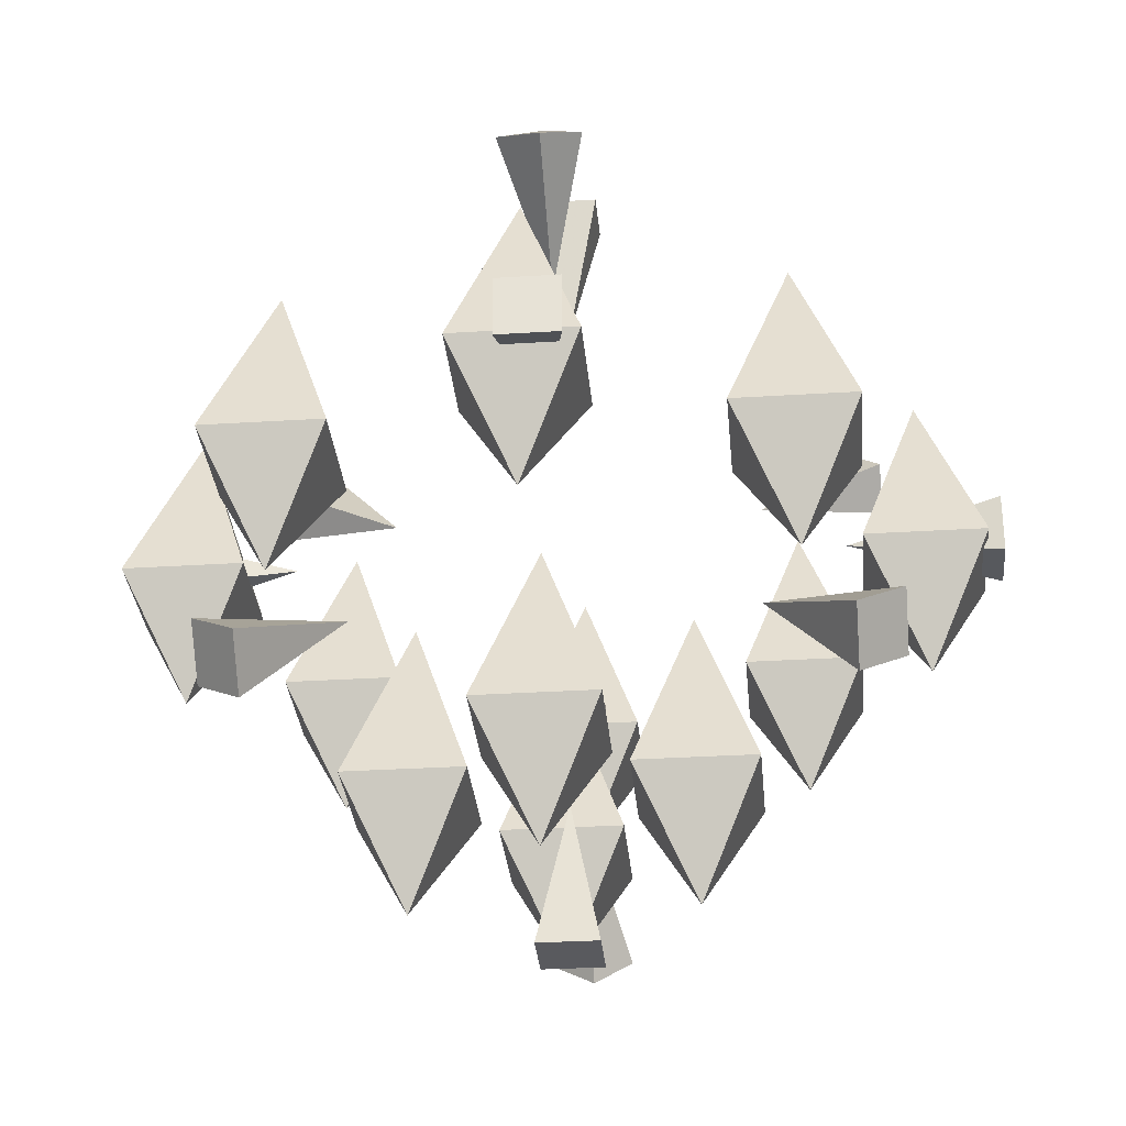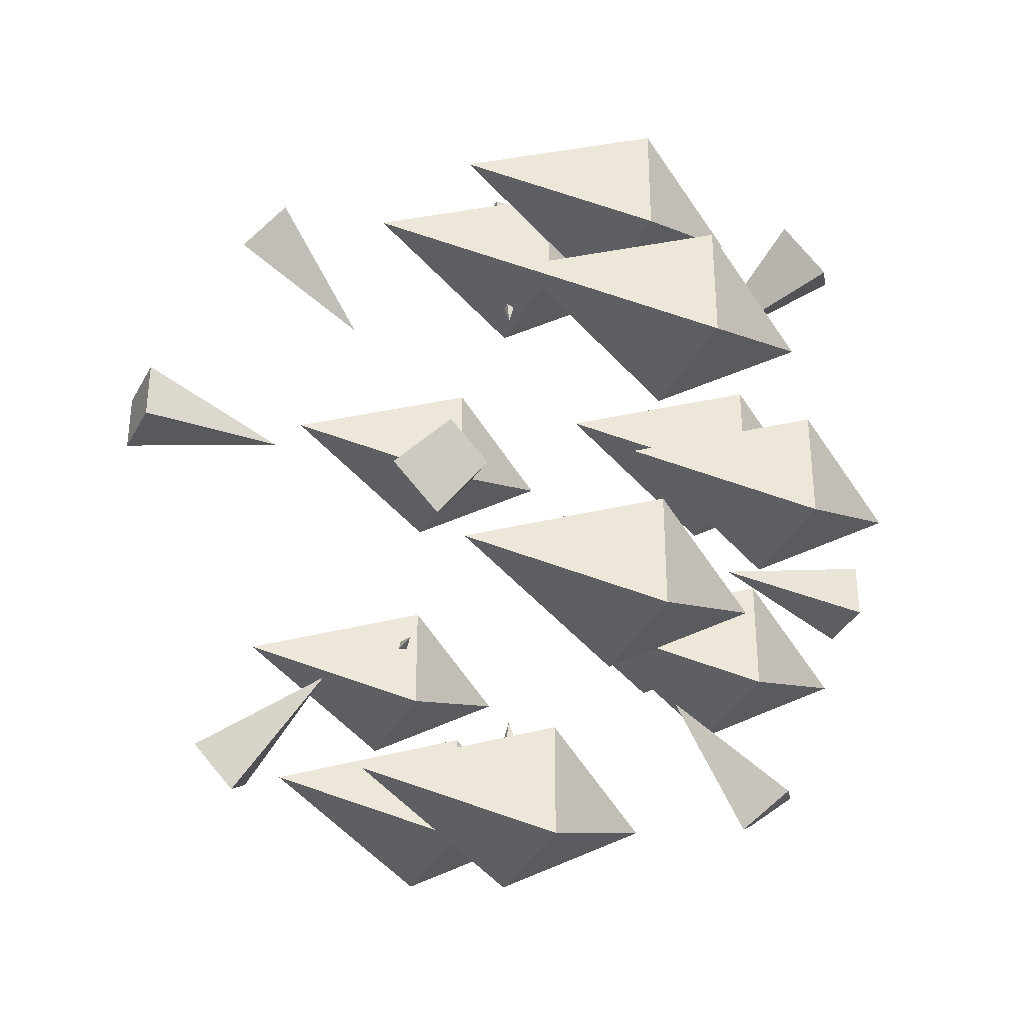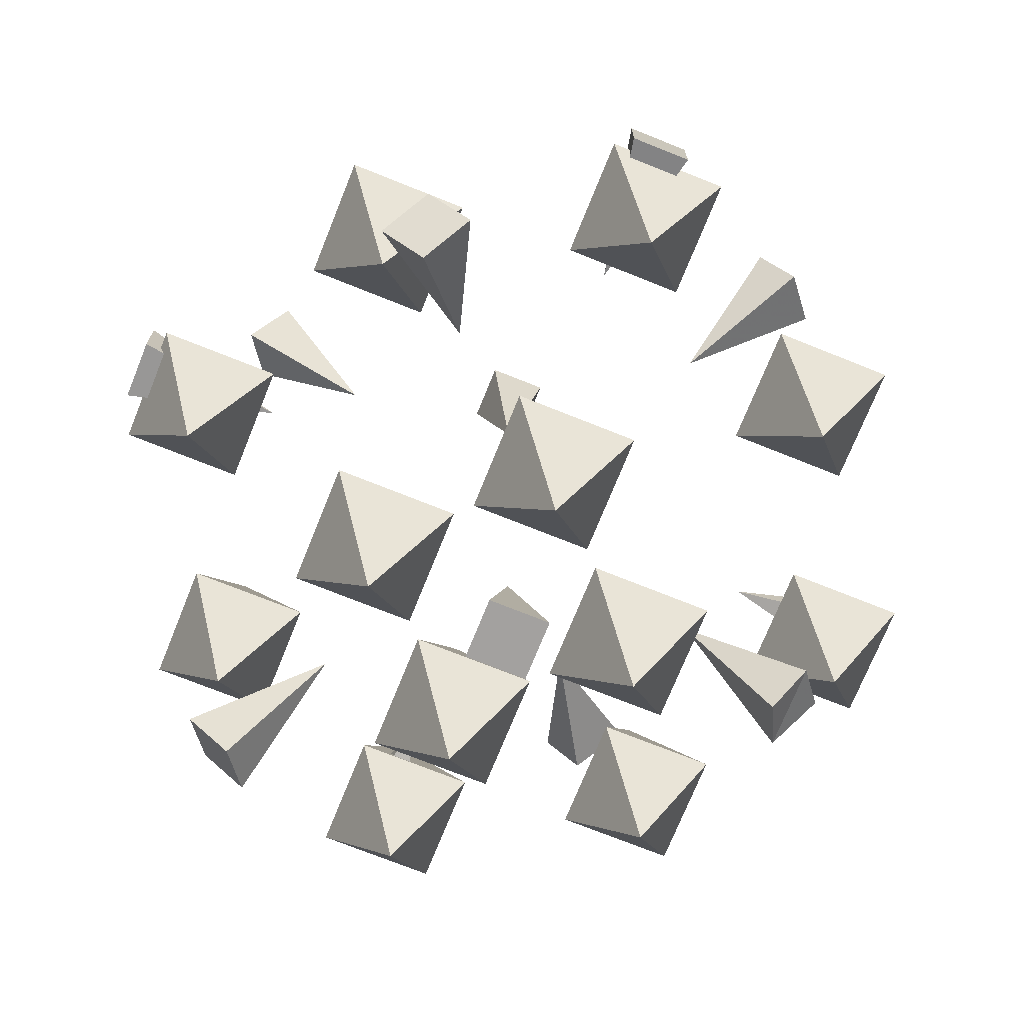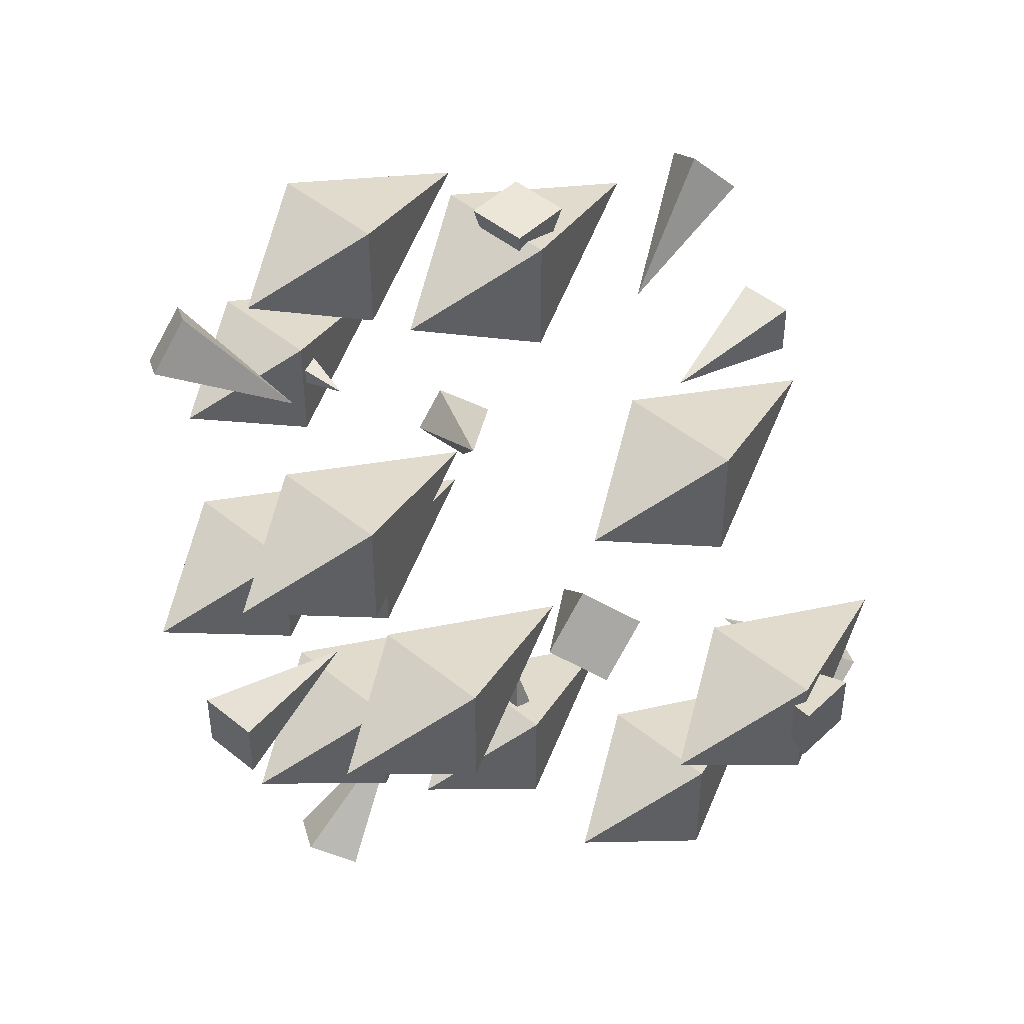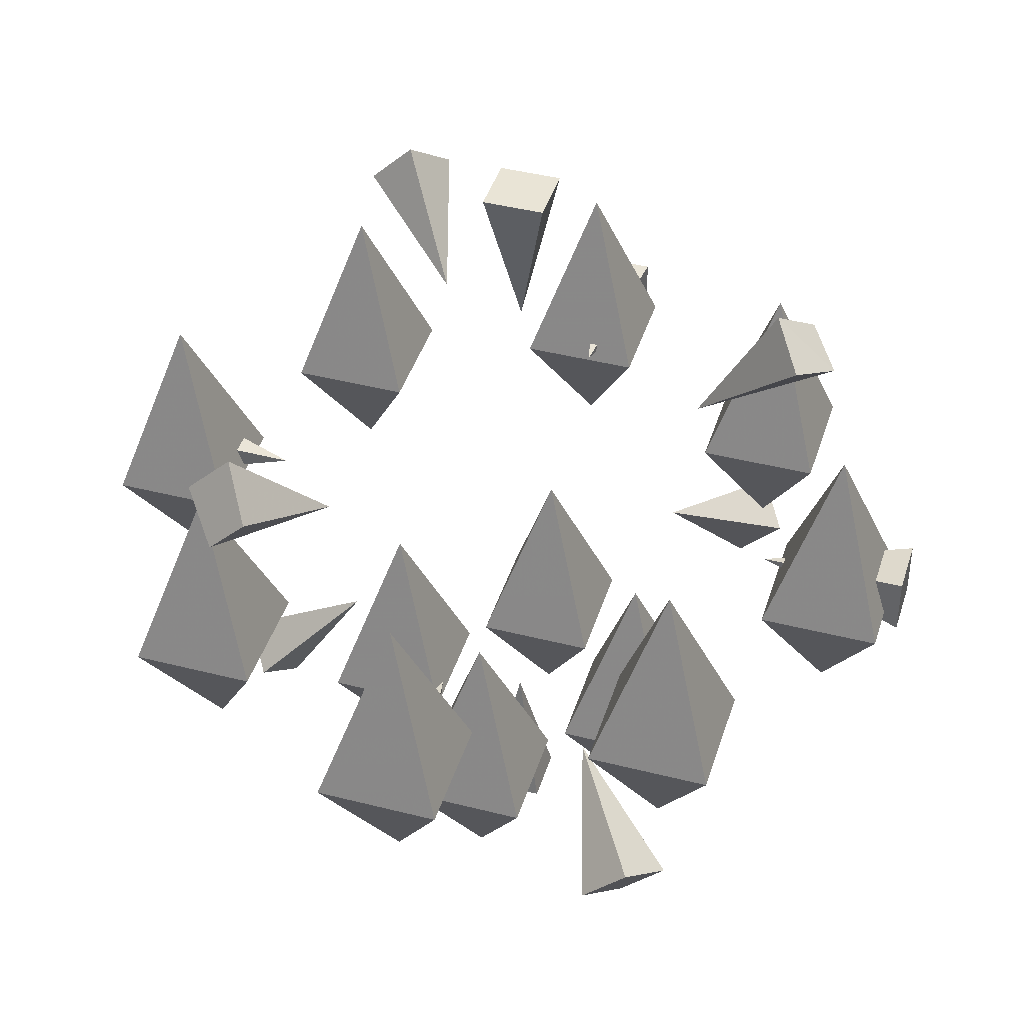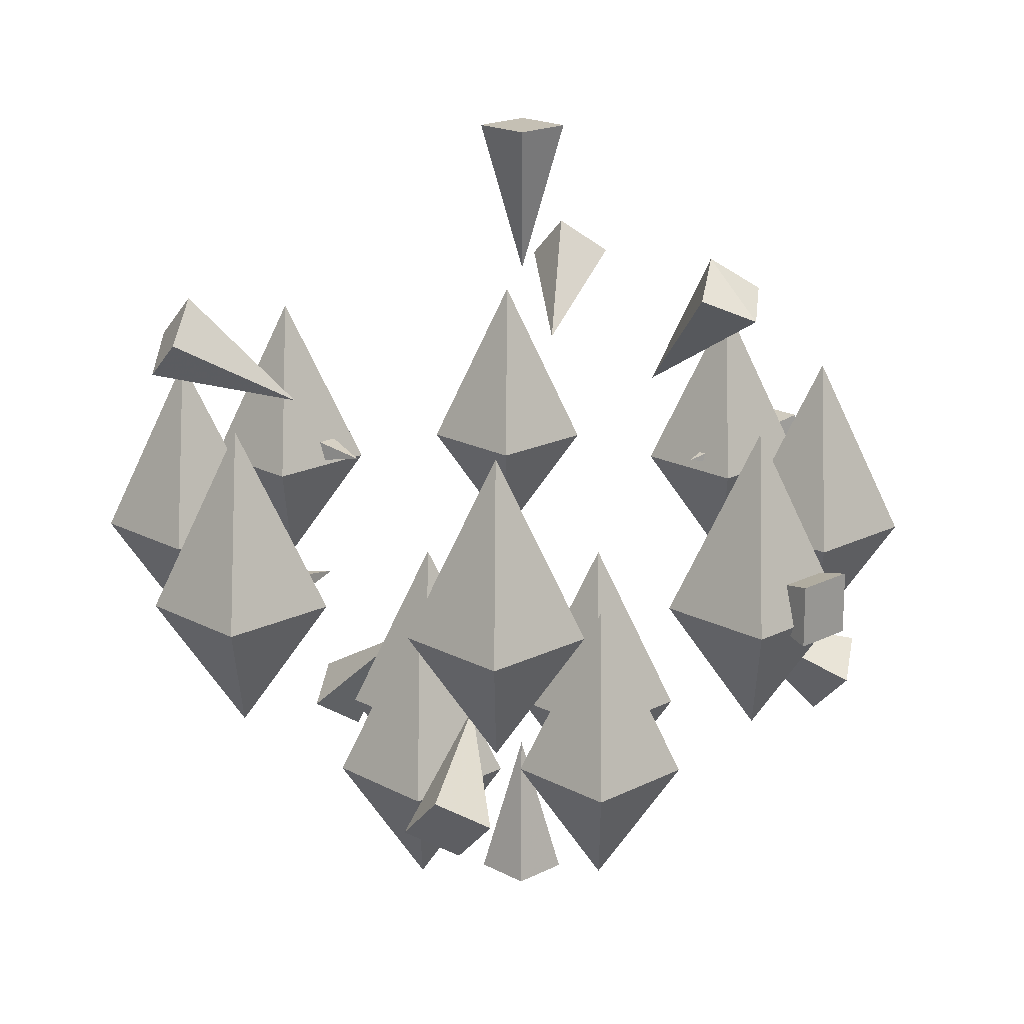
<metadata>
{"format":"obj","ext":"obj","renderer":"f3d","projection":"perspective","resolution":1024,"background":"white","views":[{"elev":-31.3,"azim":-174.9,"up":"+Z"},{"elev":-36.8,"azim":64.9,"up":"+Y"},{"elev":-72.3,"azim":-111.9,"up":"+Z"},{"elev":46.6,"azim":-137.1,"up":"+Y"},{"elev":42.4,"azim":107.0,"up":"+Z"},{"elev":18.4,"azim":135.8,"up":"+Z"}]}
</metadata>
<code>
o spotanim/362
v -6 -122 -70
v 2 -122 -70
v -2 -126 -50
v -6 -130 -70
v 2 -130 -70
v 2 -122 42
v -6 -122 42
v -2 -126 22
v 2 -130 42
v -6 -130 42
v -6 -182 -18
v 2 -182 -18
v -2 -162 -14
v -6 -182 -10
v 2 -182 -10
v -58 -122 -18
v -58 -130 -18
v -38 -126 -14
v -58 -122 -10
v -58 -130 -10
v 2 -70 -18
v -6 -70 -18
v -2 -90 -14
v 2 -70 -10
v -6 -70 -10
v 54 -130 -18
v 54 -122 -18
v 34 -126 -14
v 54 -130 -10
v 54 -122 -10
v -2 -163 -58
v 4 -166 -54
v -2 -152 -40
v -7 -166 -54
v -2 -170 -50
v 4 -87 25
v -2 -83 22
v -2 -101 11
v -2 -91 29
v -7 -87 25
v -44 -155 9
v -38 -160 13
v -27 -145 4
v -44 -150 14
v -38 -154 19
v -38 -100 -47
v -44 -104 -43
v -27 -109 -32
v -38 -94 -41
v -44 -98 -37
v 41 -104 -43
v 35 -100 -47
v 24 -109 -32
v 41 -98 -37
v 35 -94 -41
v 35 -160 13
v 41 -155 9
v 24 -145 4
v 35 -154 19
v 41 -150 14
v 8 -152 -48
v -8 -152 -48
v 0 -144 -24
v 8 -136 -48
v 0 -144 -64
v -8 -136 -48
v 6 -150 -48
v -6 -150 -48
v 0 -144 -28
v 6 -138 -48
v 0 -144 -61
v -6 -138 -48
v -12 -132 -48
v -24 -132 -48
v -18 -126 -28
v -12 -120 -48
v -18 -126 -61
v -24 -120 -48
v -10 -134 -48
v -26 -134 -48
v -18 -126 -24
v -10 -118 -48
v -18 -126 -64
v -26 -118 -48
v 6 -114 -48
v -6 -114 -48
v 0 -108 -28
v 6 -102 -48
v 0 -108 -61
v -6 -102 -48
v 8 -116 -48
v -8 -116 -48
v 0 -108 -24
v 8 -100 -48
v 0 -108 -64
v -8 -100 -48
v 24 -132 -48
v 12 -132 -48
v 18 -126 -28
v 24 -120 -48
v 18 -126 -61
v 12 -120 -48
v 26 -134 -48
v 10 -134 -48
v 18 -126 -24
v 26 -118 -48
v 18 -126 -64
v 10 -118 -48
v 8 -184 -16
v -8 -184 -16
v 0 -176 8
v 8 -168 -16
v 0 -176 -32
v -8 -168 -16
v 6 -182 -16
v -6 -182 -16
v 0 -176 4
v 6 -170 -16
v 0 -176 -29
v -6 -170 -16
v -24 -168 -16
v -40 -168 -16
v -32 -160 8
v -24 -152 -16
v -32 -160 -32
v -40 -152 -16
v -26 -166 -16
v -38 -166 -16
v -32 -160 4
v -26 -154 -16
v -32 -160 -29
v -38 -154 -16
v -40 -136 -16
v -56 -136 -16
v -48 -128 8
v -40 -120 -16
v -48 -128 -32
v -56 -120 -16
v -42 -134 -16
v -54 -134 -16
v -48 -128 4
v -42 -122 -16
v -48 -128 -29
v -54 -122 -16
v -24 -104 -16
v -40 -104 -16
v -32 -96 8
v -24 -88 -16
v -32 -96 -32
v -40 -88 -16
v -26 -102 -16
v -38 -102 -16
v -32 -96 4
v -26 -90 -16
v -32 -96 -29
v -38 -90 -16
v 8 -88 -16
v -8 -88 -16
v 0 -80 8
v 8 -72 -16
v 0 -80 -32
v -8 -72 -16
v 6 -86 -16
v -6 -86 -16
v 0 -80 4
v 6 -74 -16
v 0 -80 -29
v -6 -74 -16
v 40 -104 -16
v 24 -104 -16
v 32 -96 8
v 40 -88 -16
v 32 -96 -32
v 24 -88 -16
v 38 -102 -16
v 26 -102 -16
v 32 -96 4
v 38 -90 -16
v 32 -96 -29
v 26 -90 -16
v 56 -136 -16
v 40 -136 -16
v 48 -128 8
v 56 -120 -16
v 48 -128 -32
v 40 -120 -16
v 54 -134 -16
v 42 -134 -16
v 48 -128 4
v 54 -122 -16
v 48 -128 -29
v 42 -122 -16
v 40 -168 -16
v 24 -168 -16
v 32 -160 8
v 40 -152 -16
v 32 -160 -32
v 24 -152 -16
v 38 -166 -16
v 26 -166 -16
v 32 -160 4
v 38 -154 -16
v 32 -160 -29
v 26 -154 -16
f 1 2 3
f 1 3 4
f 1 4 2
f 2 4 5
f 2 5 3
f 3 5 4
f 6 7 8
f 6 8 9
f 6 9 7
f 7 9 10
f 7 10 8
f 8 10 9
f 11 12 13
f 11 13 14
f 11 14 12
f 12 14 15
f 12 15 13
f 13 15 14
f 16 17 18
f 16 18 19
f 16 19 17
f 17 19 20
f 17 20 18
f 18 20 19
f 21 22 23
f 21 23 24
f 21 24 22
f 22 24 25
f 22 25 23
f 23 25 24
f 26 27 28
f 26 28 29
f 26 29 27
f 27 29 30
f 27 30 28
f 28 30 29
f 31 32 33
f 31 33 34
f 31 34 32
f 32 34 35
f 32 35 33
f 33 35 34
f 36 37 38
f 36 38 39
f 36 39 37
f 37 39 40
f 37 40 38
f 38 40 39
f 41 42 43
f 41 43 44
f 41 44 42
f 42 44 45
f 42 45 43
f 43 45 44
f 46 47 48
f 46 48 49
f 46 49 47
f 47 49 50
f 47 50 48
f 48 50 49
f 51 52 53
f 51 53 54
f 51 54 52
f 52 54 55
f 52 55 53
f 53 55 54
f 56 57 58
f 56 58 59
f 56 59 57
f 57 59 60
f 57 60 58
f 58 60 59
f 61 62 63
f 61 63 64
f 61 64 65
f 61 65 62
f 62 65 66
f 62 66 63
f 63 66 64
f 64 66 65
f 67 68 69
f 67 69 70
f 67 70 71
f 67 71 68
f 68 71 72
f 68 72 69
f 69 72 70
f 70 72 71
f 73 74 75
f 73 75 76
f 73 76 77
f 73 77 74
f 74 77 78
f 74 78 75
f 75 78 76
f 76 78 77
f 79 80 81
f 79 81 82
f 79 82 83
f 79 83 80
f 80 83 84
f 80 84 81
f 81 84 82
f 82 84 83
f 85 86 87
f 85 87 88
f 85 88 89
f 85 89 86
f 86 89 90
f 86 90 87
f 87 90 88
f 88 90 89
f 91 92 93
f 91 93 94
f 91 94 95
f 91 95 92
f 92 95 96
f 92 96 93
f 93 96 94
f 94 96 95
f 97 98 99
f 97 99 100
f 97 100 101
f 97 101 98
f 98 101 102
f 98 102 99
f 99 102 100
f 100 102 101
f 103 104 105
f 103 105 106
f 103 106 107
f 103 107 104
f 104 107 108
f 104 108 105
f 105 108 106
f 106 108 107
f 109 110 111
f 109 111 112
f 109 112 113
f 109 113 110
f 110 113 114
f 110 114 111
f 111 114 112
f 112 114 113
f 115 116 117
f 115 117 118
f 115 118 119
f 115 119 116
f 116 119 120
f 116 120 117
f 117 120 118
f 118 120 119
f 121 122 123
f 121 123 124
f 121 124 125
f 121 125 122
f 122 125 126
f 122 126 123
f 123 126 124
f 124 126 125
f 127 128 129
f 127 129 130
f 127 130 131
f 127 131 128
f 128 131 132
f 128 132 129
f 129 132 130
f 130 132 131
f 133 134 135
f 133 135 136
f 133 136 137
f 133 137 134
f 134 137 138
f 134 138 135
f 135 138 136
f 136 138 137
f 139 140 141
f 139 141 142
f 139 142 143
f 139 143 140
f 140 143 144
f 140 144 141
f 141 144 142
f 142 144 143
f 145 146 147
f 145 147 148
f 145 148 149
f 145 149 146
f 146 149 150
f 146 150 147
f 147 150 148
f 148 150 149
f 151 152 153
f 151 153 154
f 151 154 155
f 151 155 152
f 152 155 156
f 152 156 153
f 153 156 154
f 154 156 155
f 157 158 159
f 157 159 160
f 157 160 161
f 157 161 158
f 158 161 162
f 158 162 159
f 159 162 160
f 160 162 161
f 163 164 165
f 163 165 166
f 163 166 167
f 163 167 164
f 164 167 168
f 164 168 165
f 165 168 166
f 166 168 167
f 169 170 171
f 169 171 172
f 169 172 173
f 169 173 170
f 170 173 174
f 170 174 171
f 171 174 172
f 172 174 173
f 175 176 177
f 175 177 178
f 175 178 179
f 175 179 176
f 176 179 180
f 176 180 177
f 177 180 178
f 178 180 179
f 181 182 183
f 181 183 184
f 181 184 185
f 181 185 182
f 182 185 186
f 182 186 183
f 183 186 184
f 184 186 185
f 187 188 189
f 187 189 190
f 187 190 191
f 187 191 188
f 188 191 192
f 188 192 189
f 189 192 190
f 190 192 191
f 193 194 195
f 193 195 196
f 193 196 197
f 193 197 194
f 194 197 198
f 194 198 195
f 195 198 196
f 196 198 197
f 199 200 201
f 199 201 202
f 199 202 203
f 199 203 200
f 200 203 204
f 200 204 201
f 201 204 202
f 202 204 203

</code>
